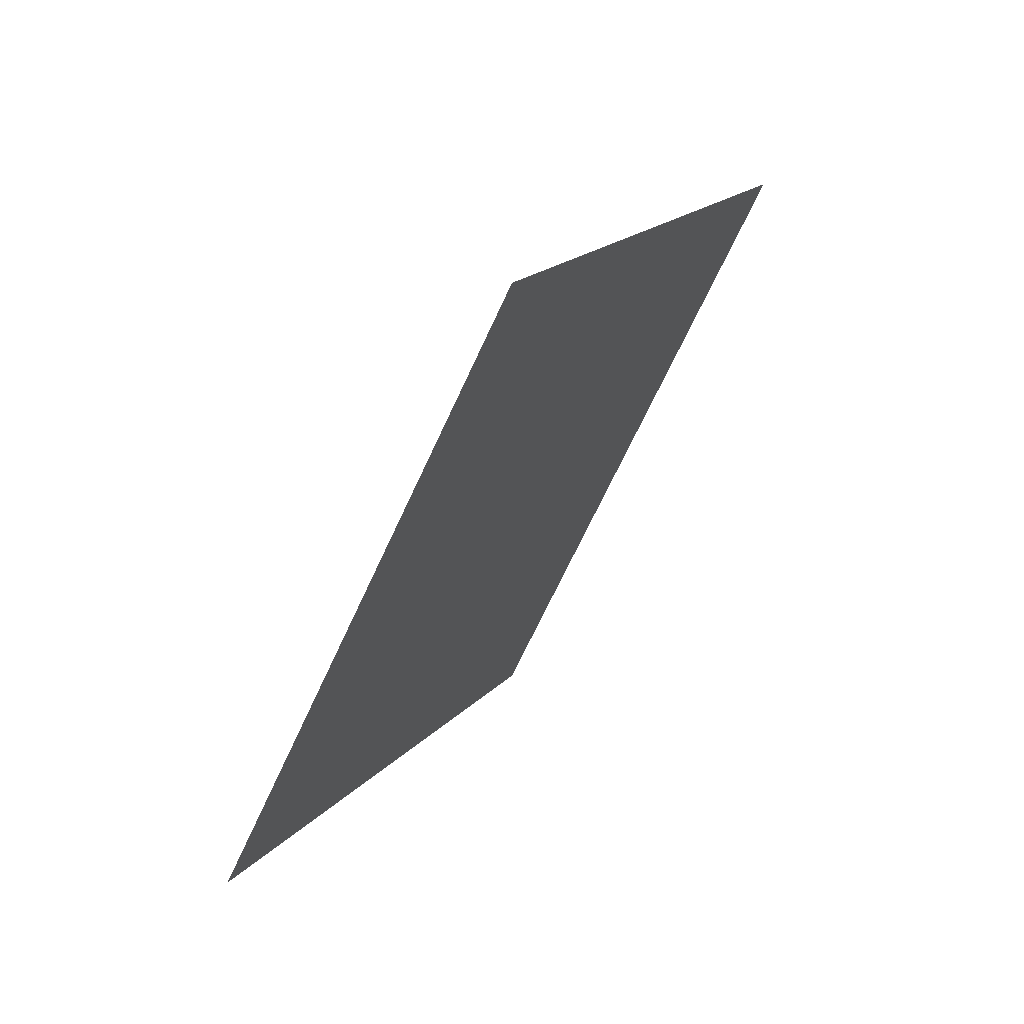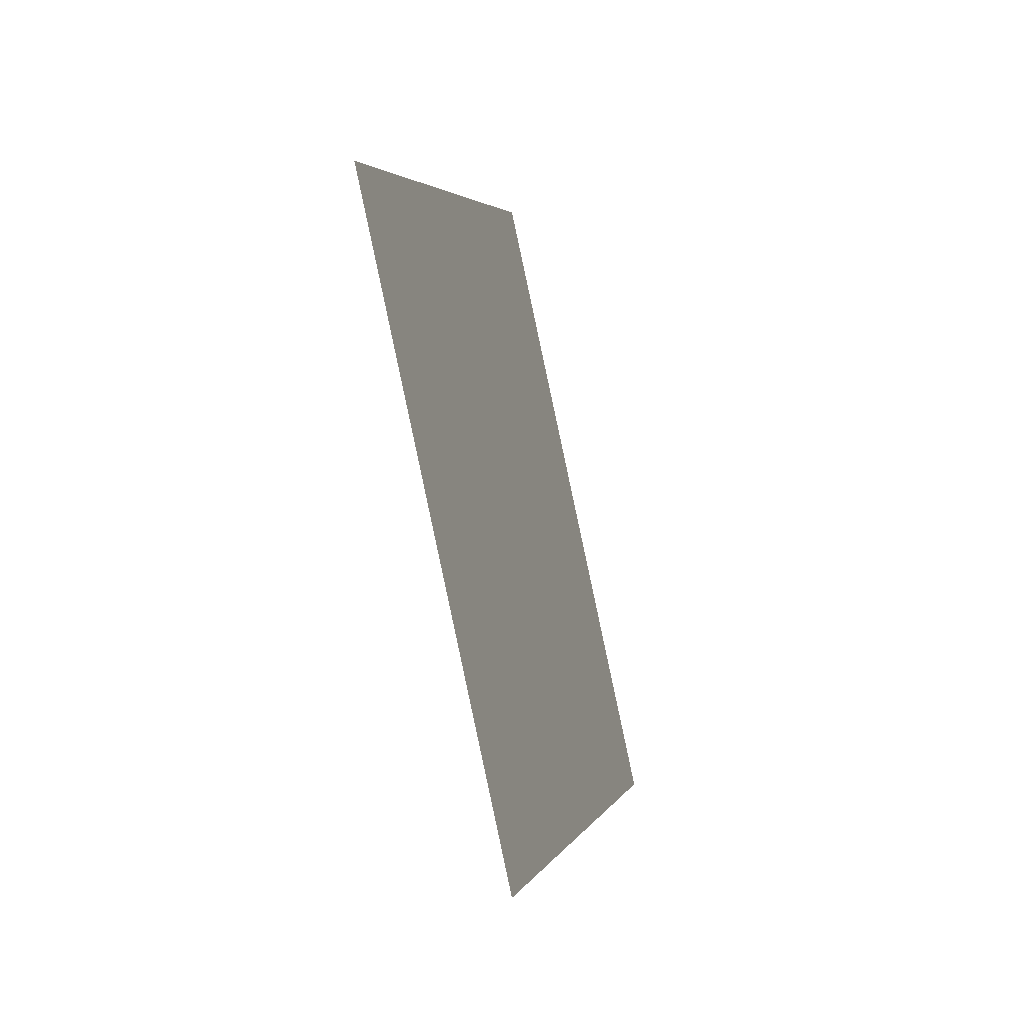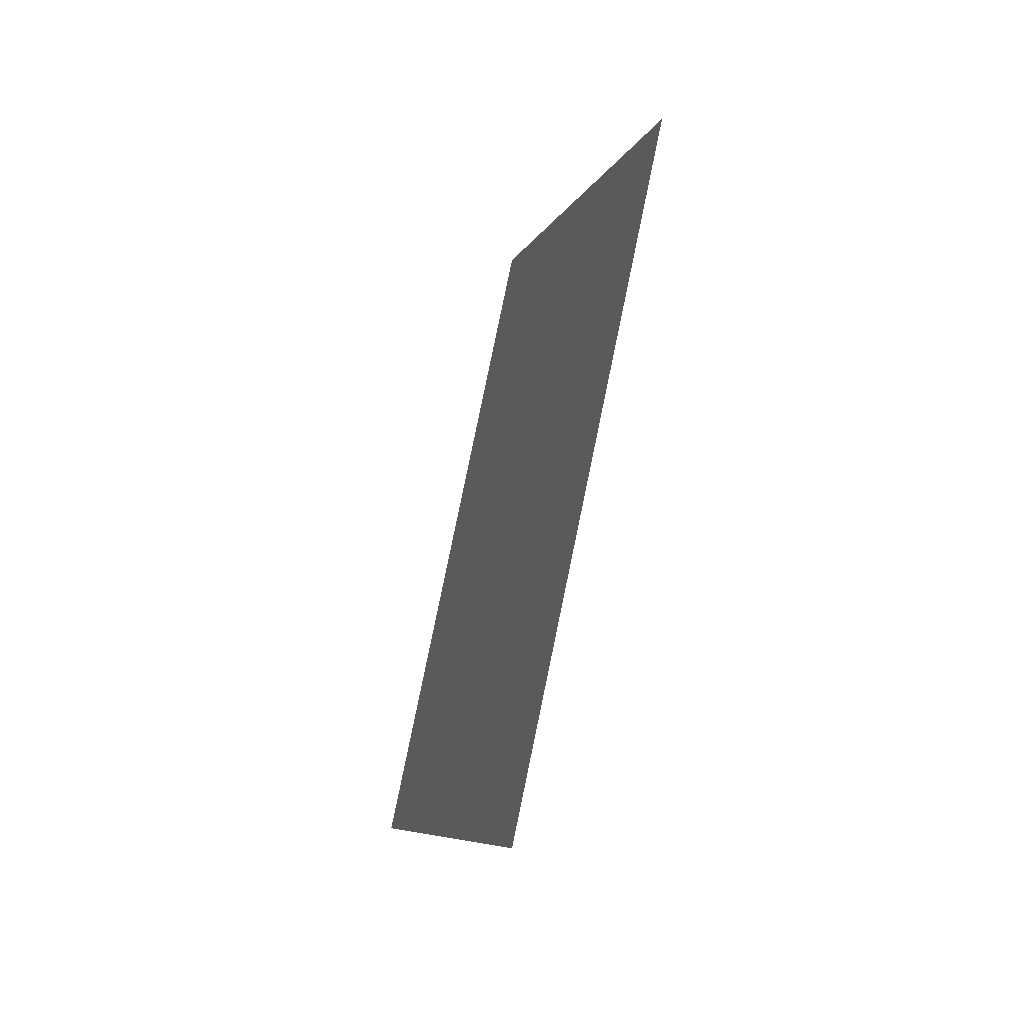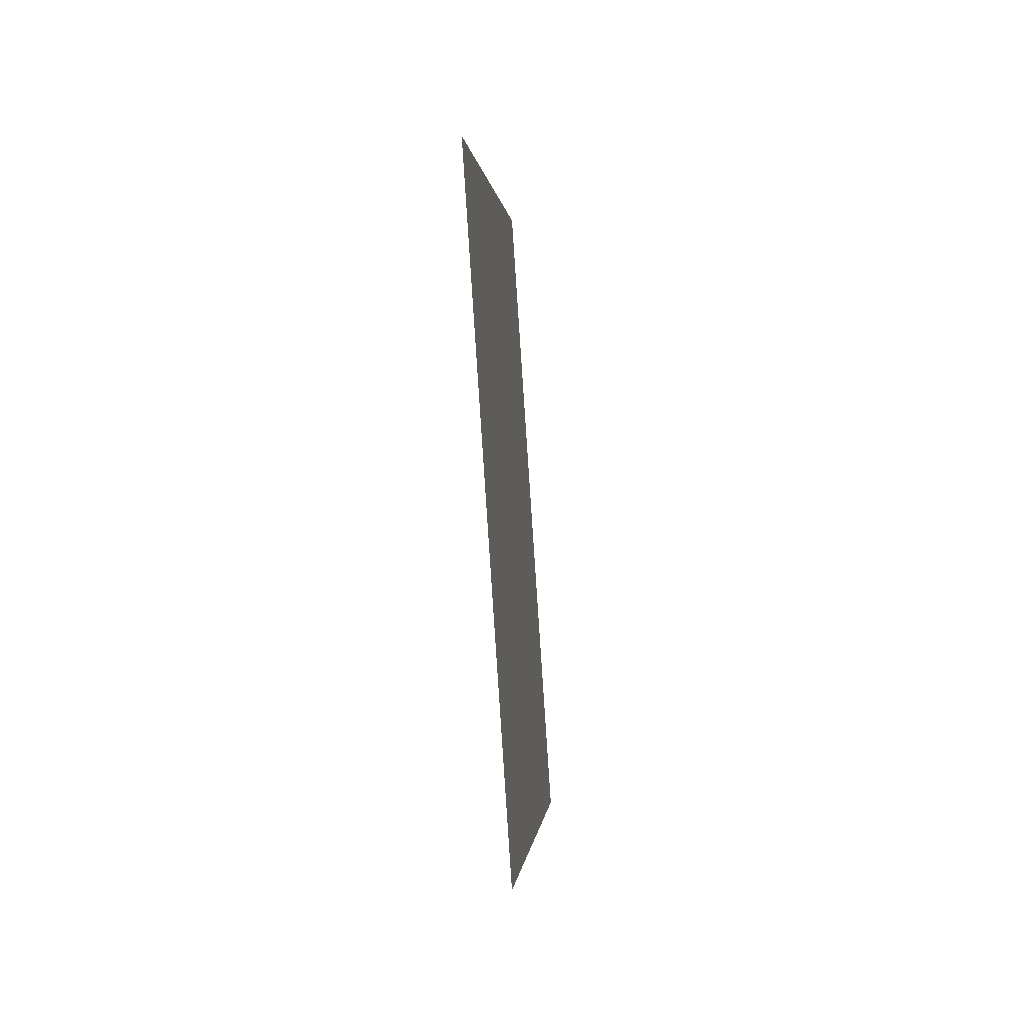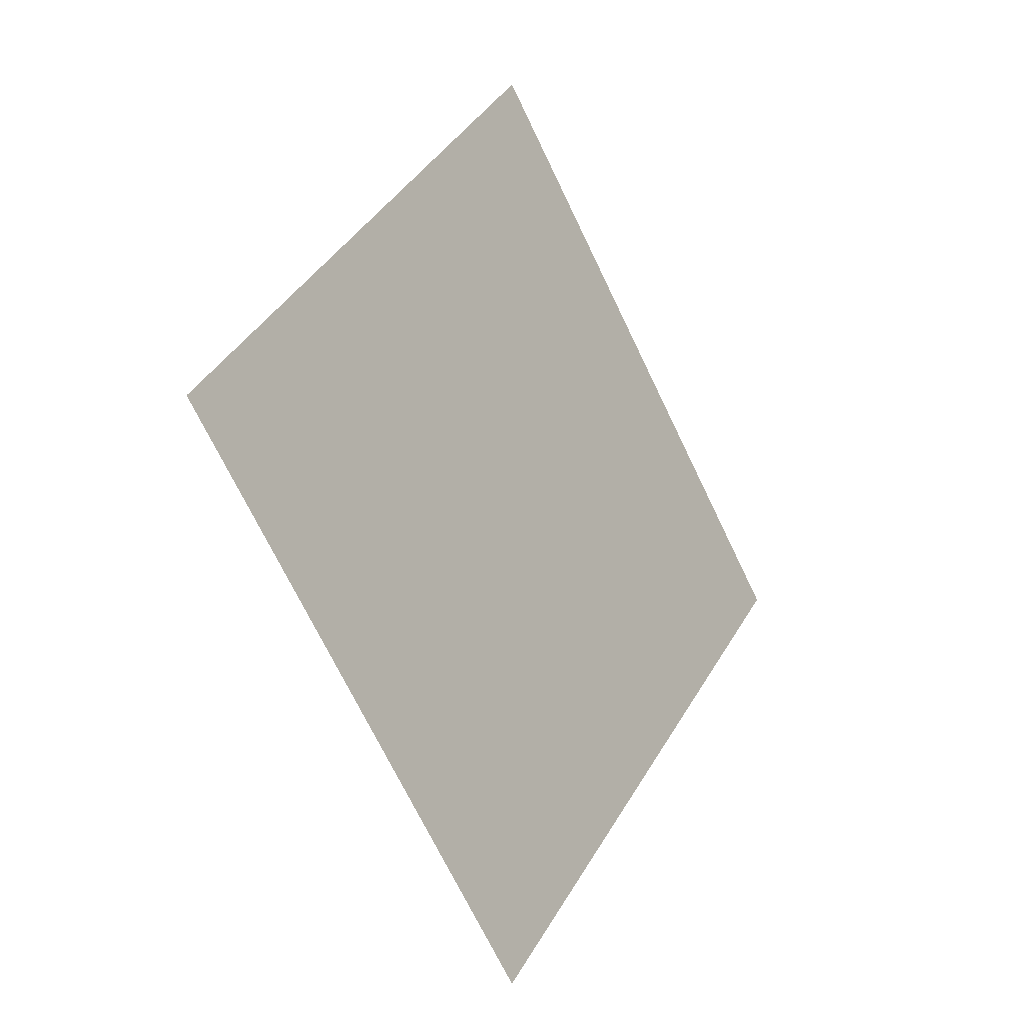
<metadata>
{"format":"obj","ext":"obj","renderer":"f3d","projection":"perspective","resolution":1024,"background":"white","views":[{"elev":65.8,"azim":-55.0,"up":"+Z"},{"elev":-43.6,"azim":-72.8,"up":"+Z"},{"elev":-51.8,"azim":-106.7,"up":"+Z"},{"elev":-45.0,"azim":-84.6,"up":"+Z"},{"elev":-15.6,"azim":-53.1,"up":"+Z"}]}
</metadata>
<code>
v    0.42	1	0.5
v    -0.42	1	0.5
v    0	1	0.92
v    0	1	0.08
v    -0.42	1	0.5
v    0.42	1	0.5
f 1 2 3
f 4 5 6

</code>
